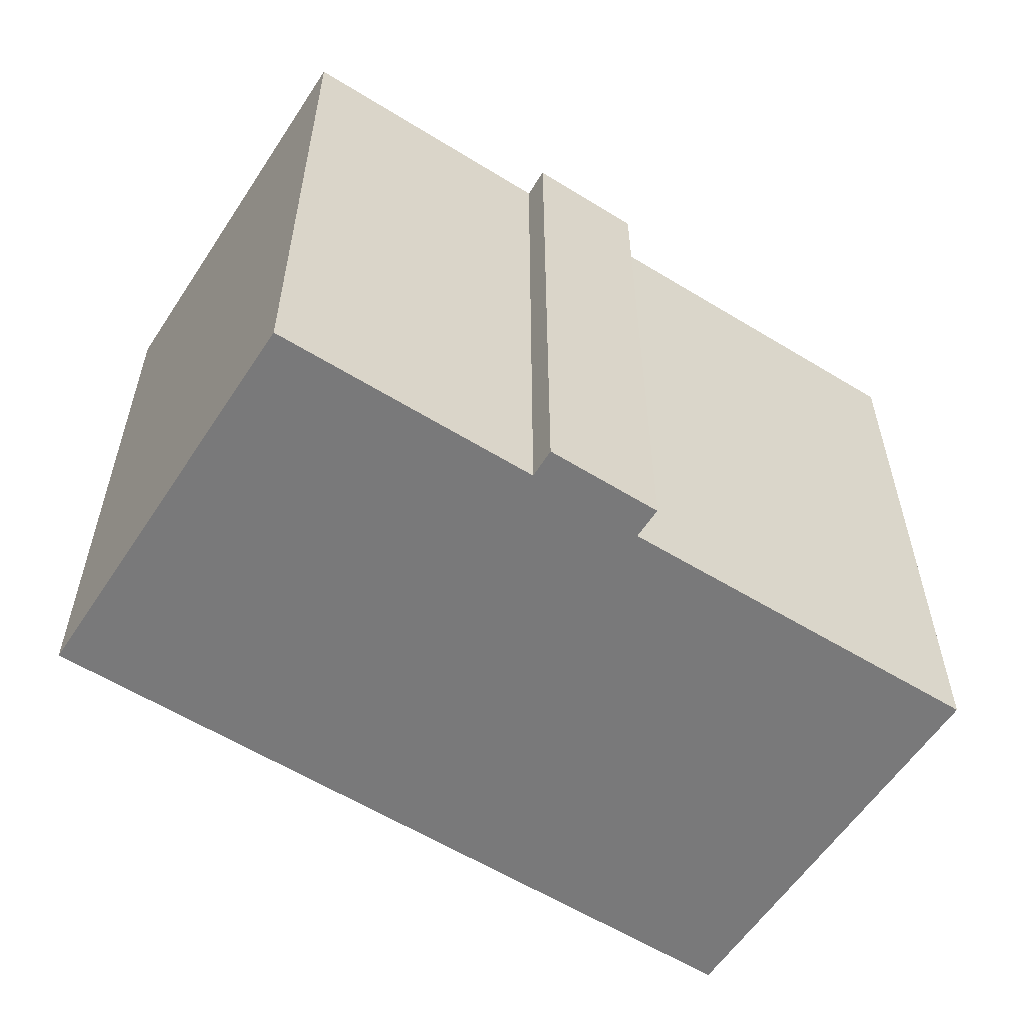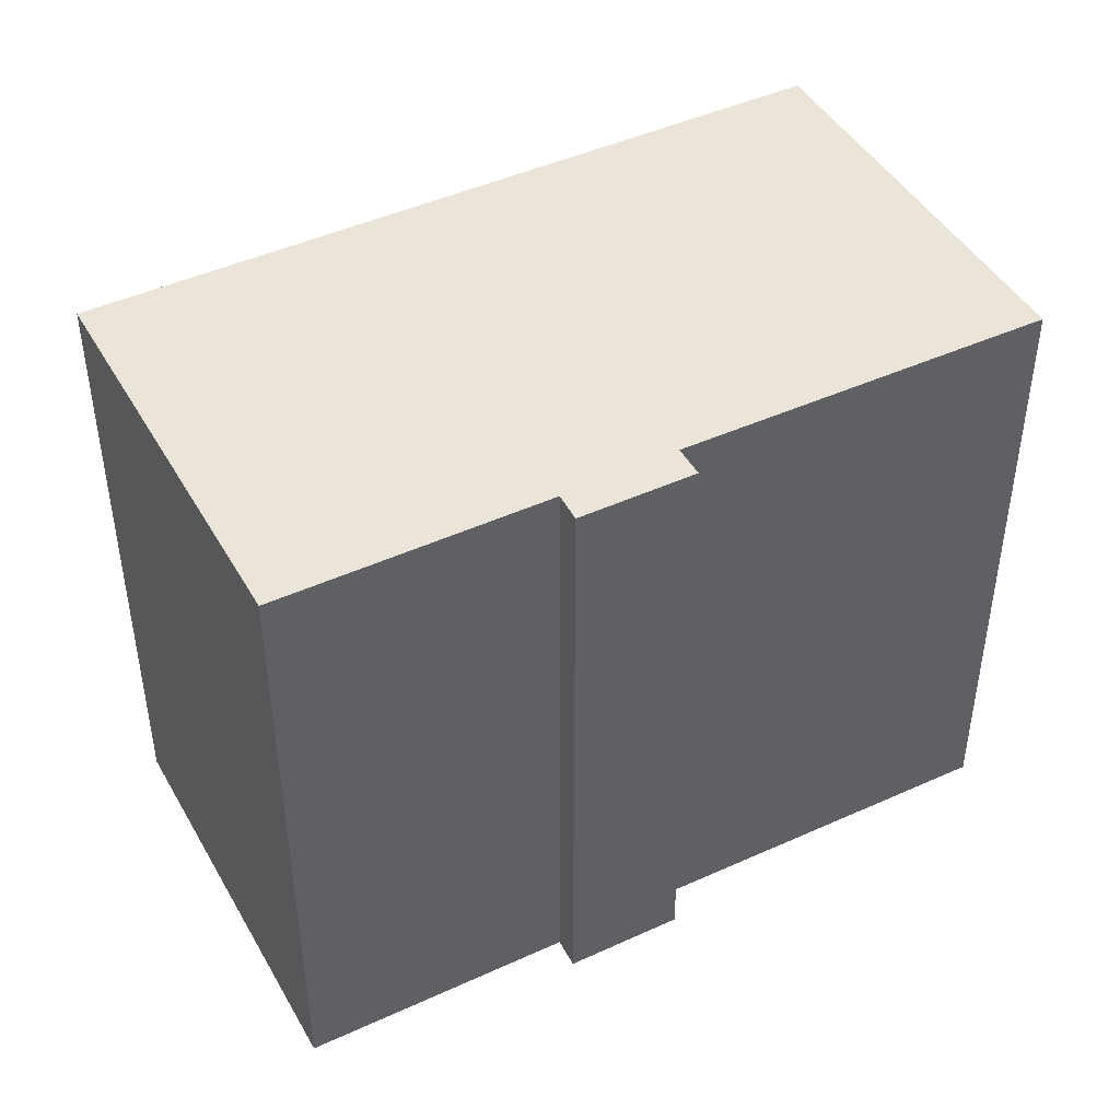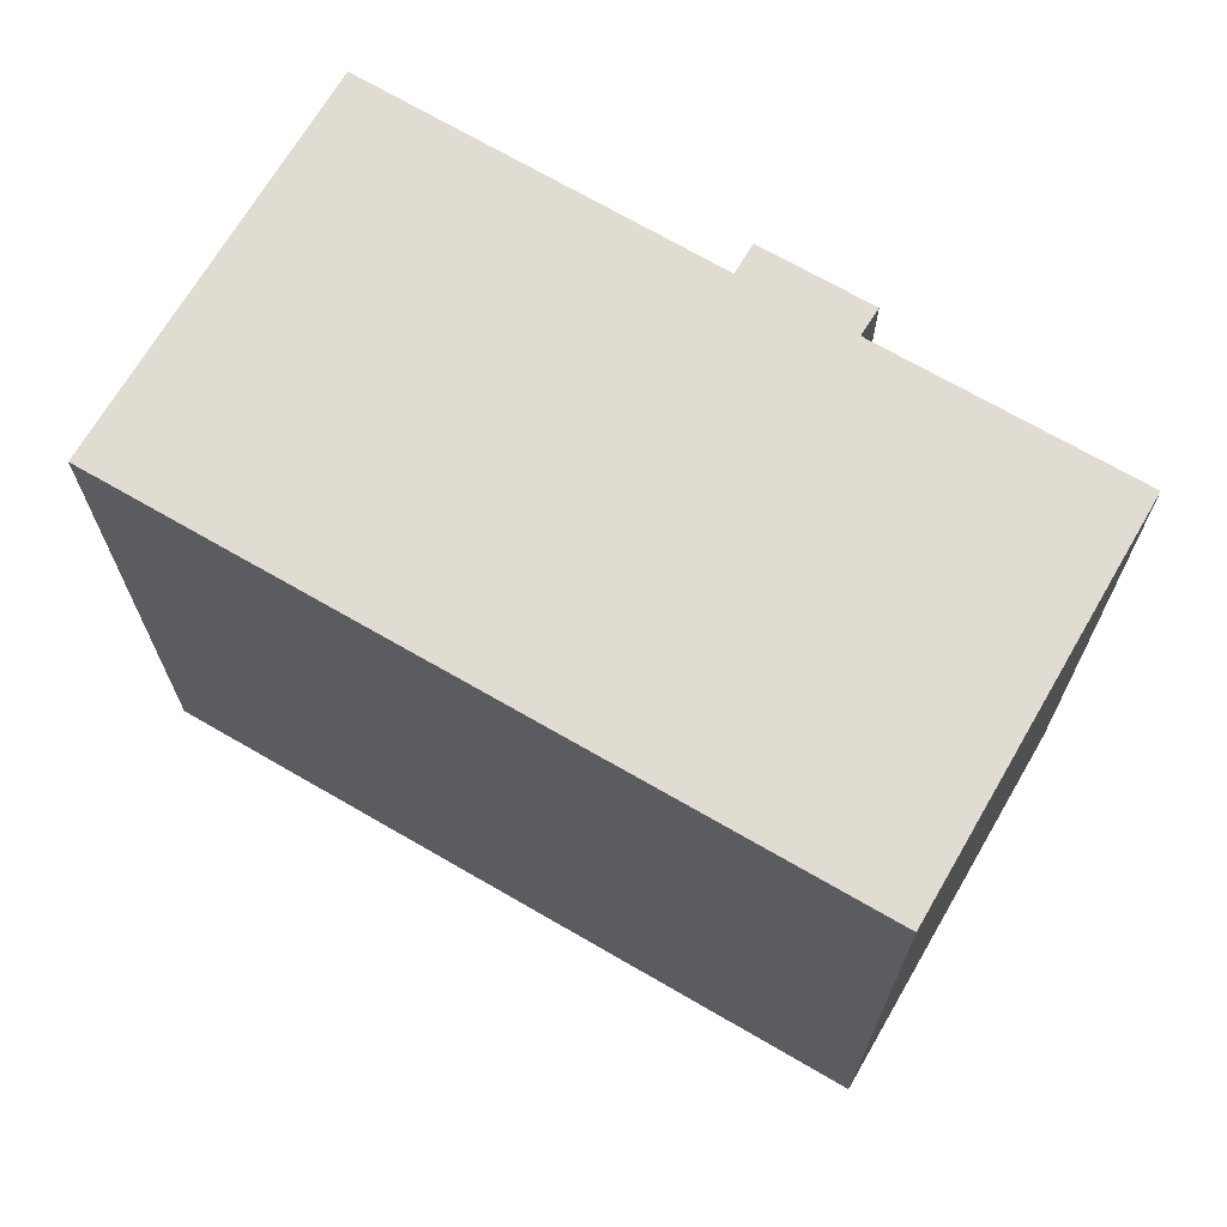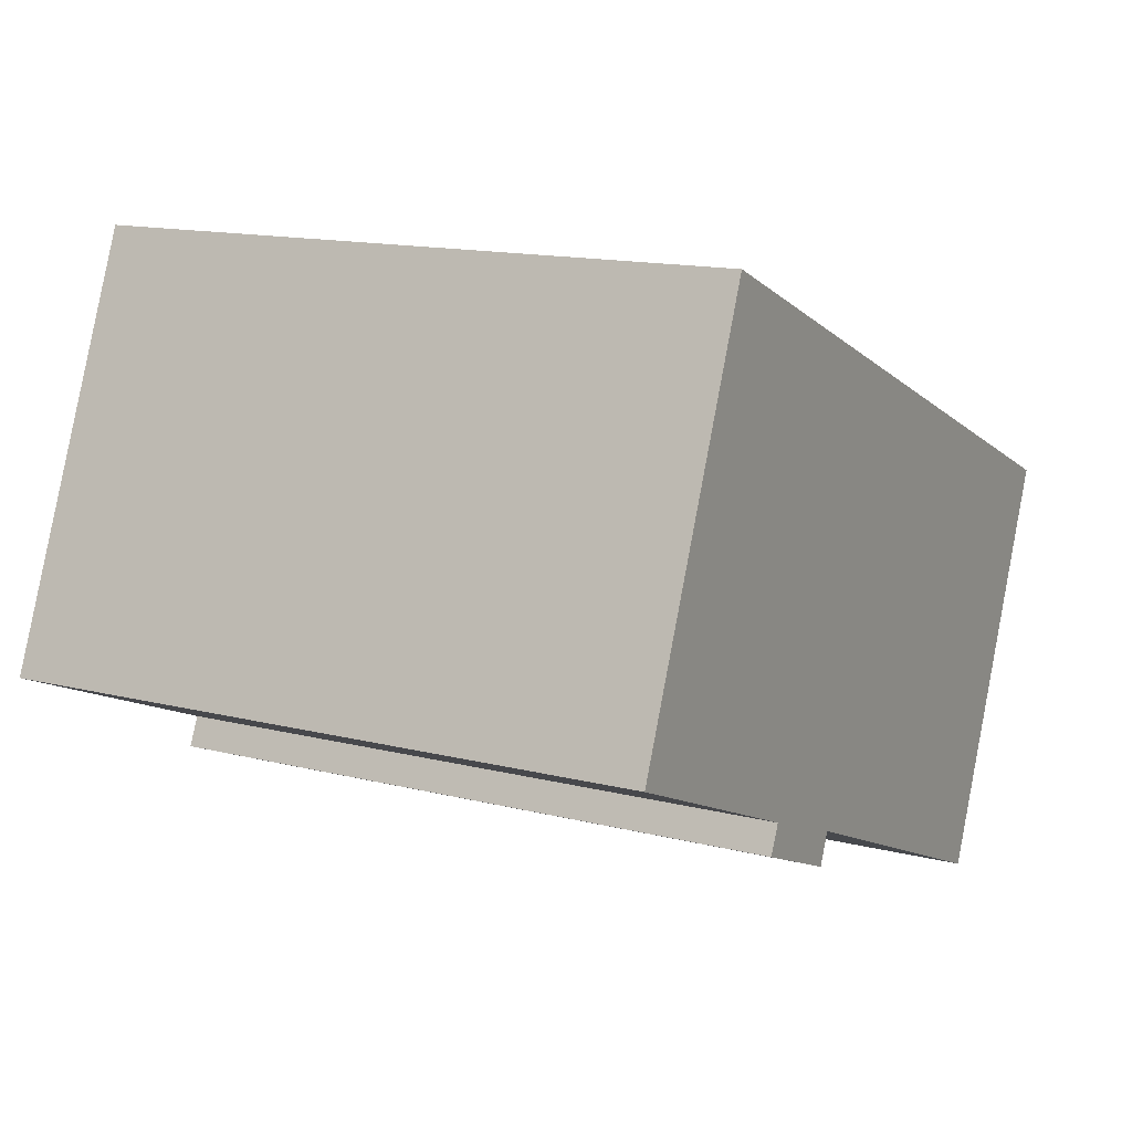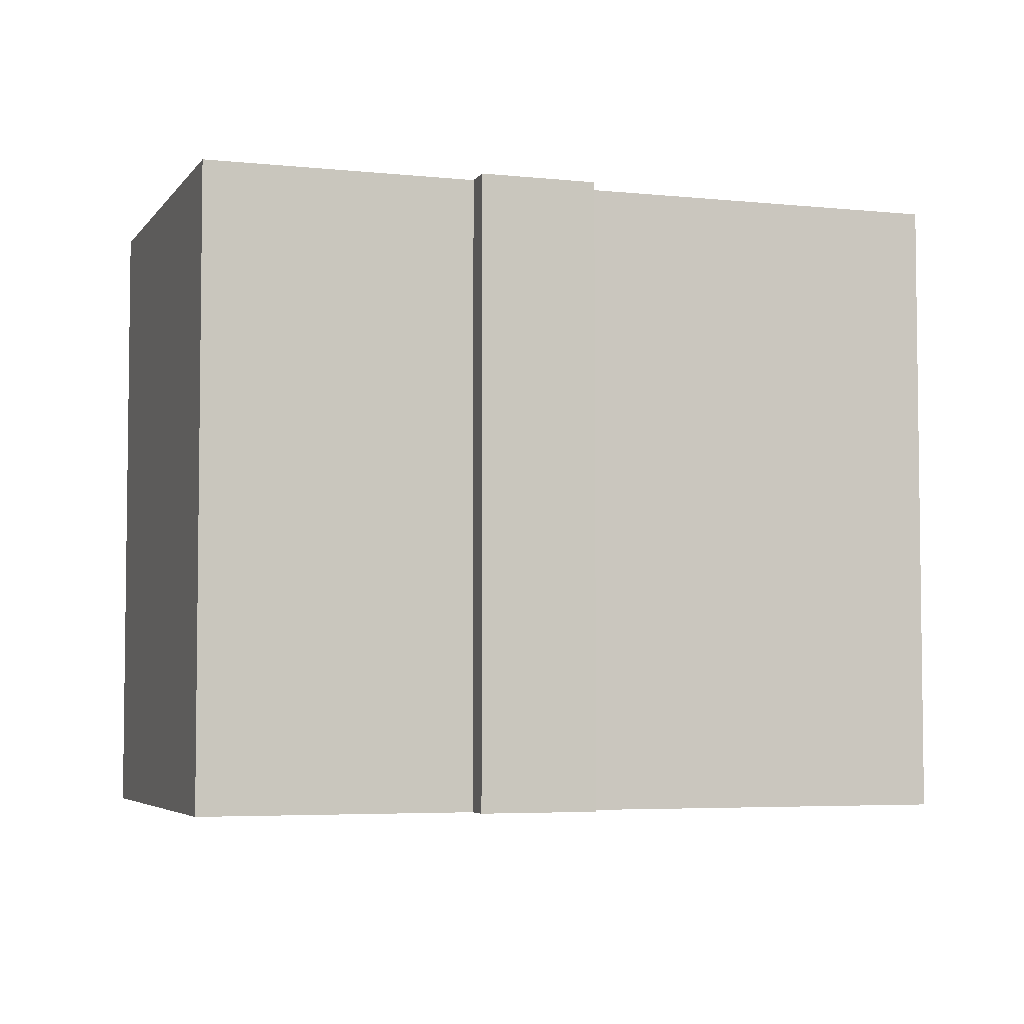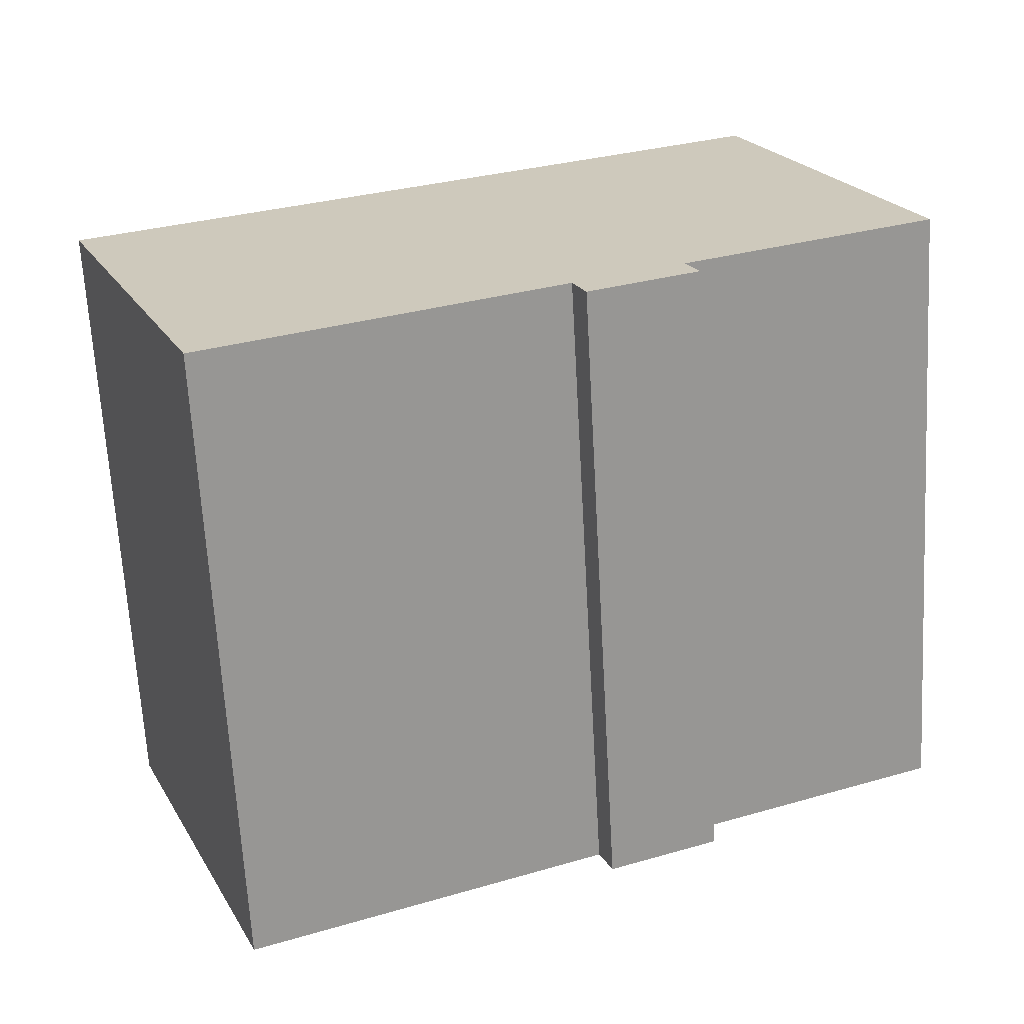
<metadata>
{"format":"obj","ext":"obj","renderer":"f3d","projection":"perspective","resolution":1024,"background":"white","views":[{"elev":-57.8,"azim":124.6,"up":"+Y"},{"elev":45.0,"azim":129.4,"up":"+Y"},{"elev":69.3,"azim":7.7,"up":"+Y"},{"elev":14.2,"azim":119.2,"up":"+Z"},{"elev":-4.7,"azim":138.6,"up":"+Y"},{"elev":-67.0,"azim":3.2,"up":"+Z"}]}
</metadata>
<code>
v  15.65 18.38 -7.798
v  14.97 18.38 -7.043
v  16.98 18.38 -7.247
v  15.34 18.38 -7.929
v  25.58 18.38 -2.699
v  16.82 18.38 6.947
v  20.89 18.38 8.635
v  12.82 18.38 5.298
v  12.54 18.38 5.181
v  10.88 18.38 4.495
v  0 18.38 1.126e-15
v  18.18 18.38 -5.786
v  18.54 18.38 -6.596
v  4.739 18.38 -11.38
v  20.89 -5.287e-16 8.635
v  25.58 1.653e-16 -2.699
v  18.18 3.543e-16 -5.786
v  18.54 4.039e-16 -6.596
v  16.98 4.438e-16 -7.247
v  15.65 4.775e-16 -7.798
v  15.34 4.855e-16 -7.929
v  14.97 4.313e-16 -7.043
v  4.739 6.968e-16 -11.38
v  0 0 0
v  16.82 -4.254e-16 6.947
v  10.88 -2.752e-16 4.495
v  12.54 -3.172e-16 5.181
v  12.82 -3.244e-16 5.298
g defaultobject
f 1 2 3
f 2 1 4
f 5 6 7
f 6 5 8
f 8 5 9
f 9 5 10
f 10 5 11
f 11 5 12
f 11 12 13
f 11 13 2
f 11 2 14
f 2 13 3
f 15 5 7
f 5 15 16
f 16 12 5
f 12 16 17
f 18 3 13
f 3 18 1
f 1 18 4
f 4 18 19
f 4 19 20
f 4 20 21
f 22 14 2
f 14 22 23
f 17 13 12
f 13 17 18
f 21 2 4
f 2 21 22
f 23 11 14
f 11 23 24
f 24 10 11
f 10 24 9
f 9 24 8
f 8 24 6
f 6 24 7
f 7 24 25
f 7 25 15
f 25 24 26
f 25 26 27
f 25 27 28
f 23 26 24
f 26 23 22
f 26 22 21
f 26 21 20
f 26 20 19
f 26 19 27
f 27 19 18
f 27 18 28
f 28 18 17
f 17 25 28
f 25 17 16
f 25 16 15

</code>
